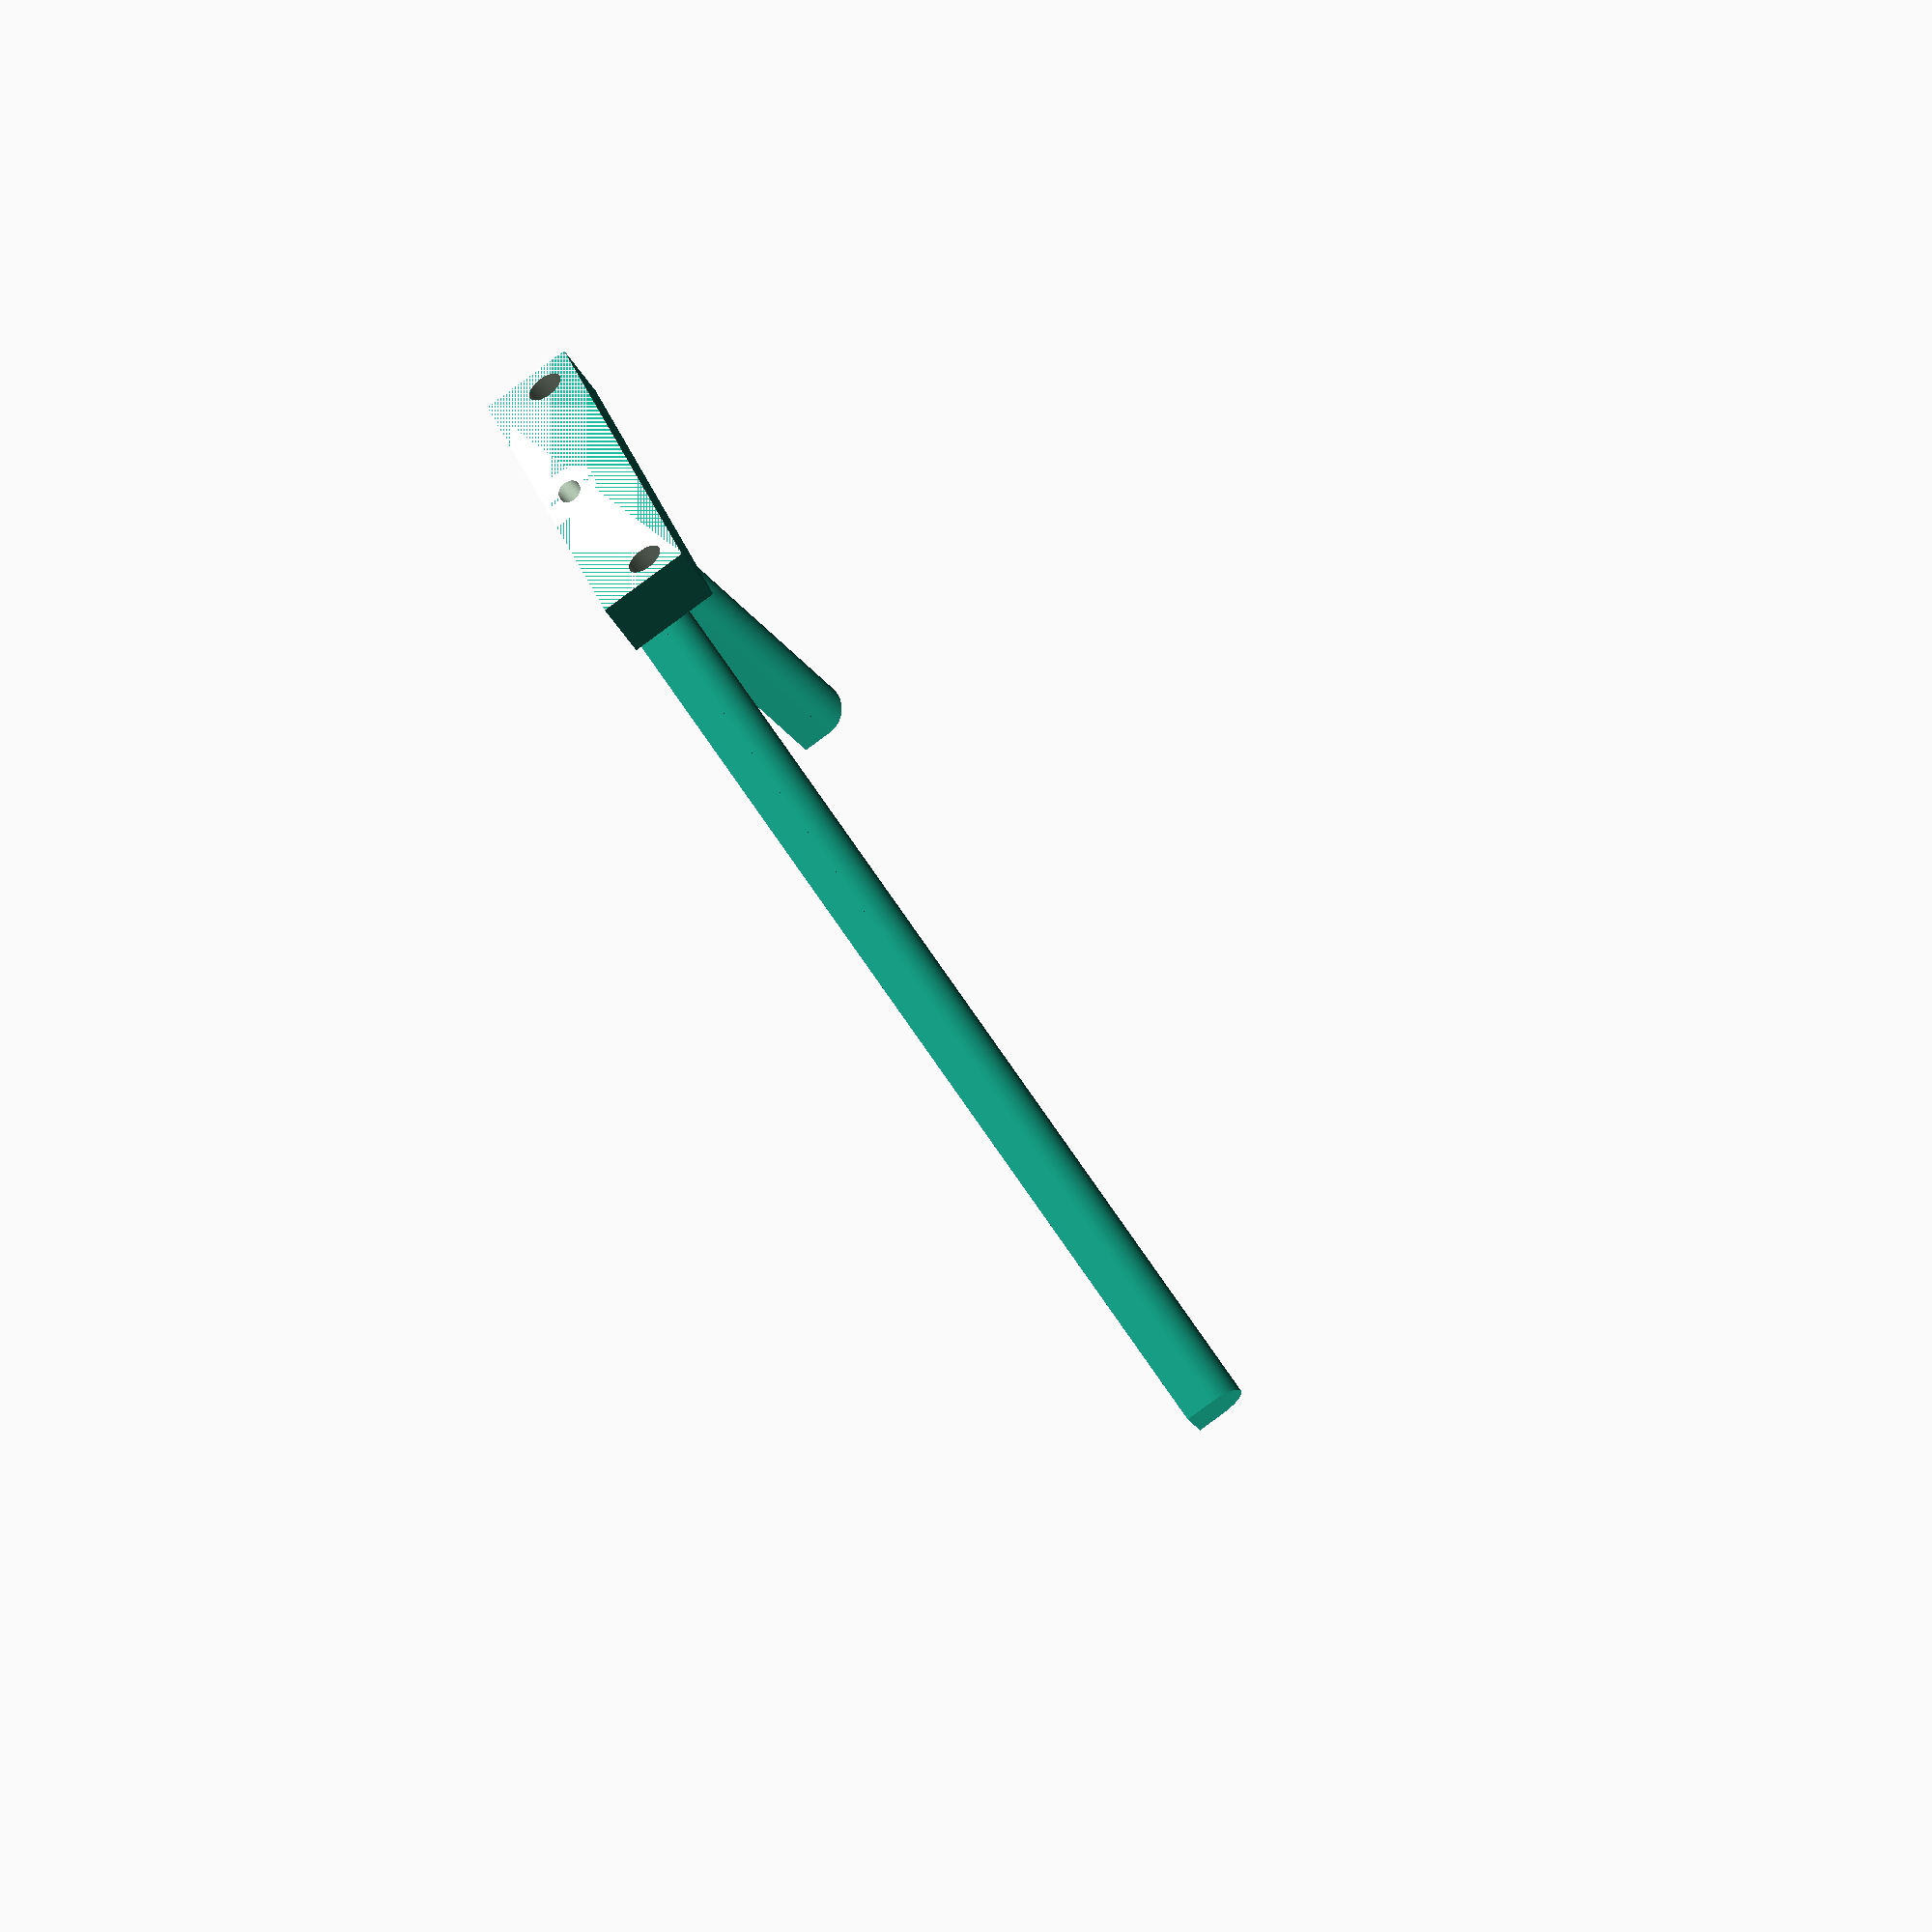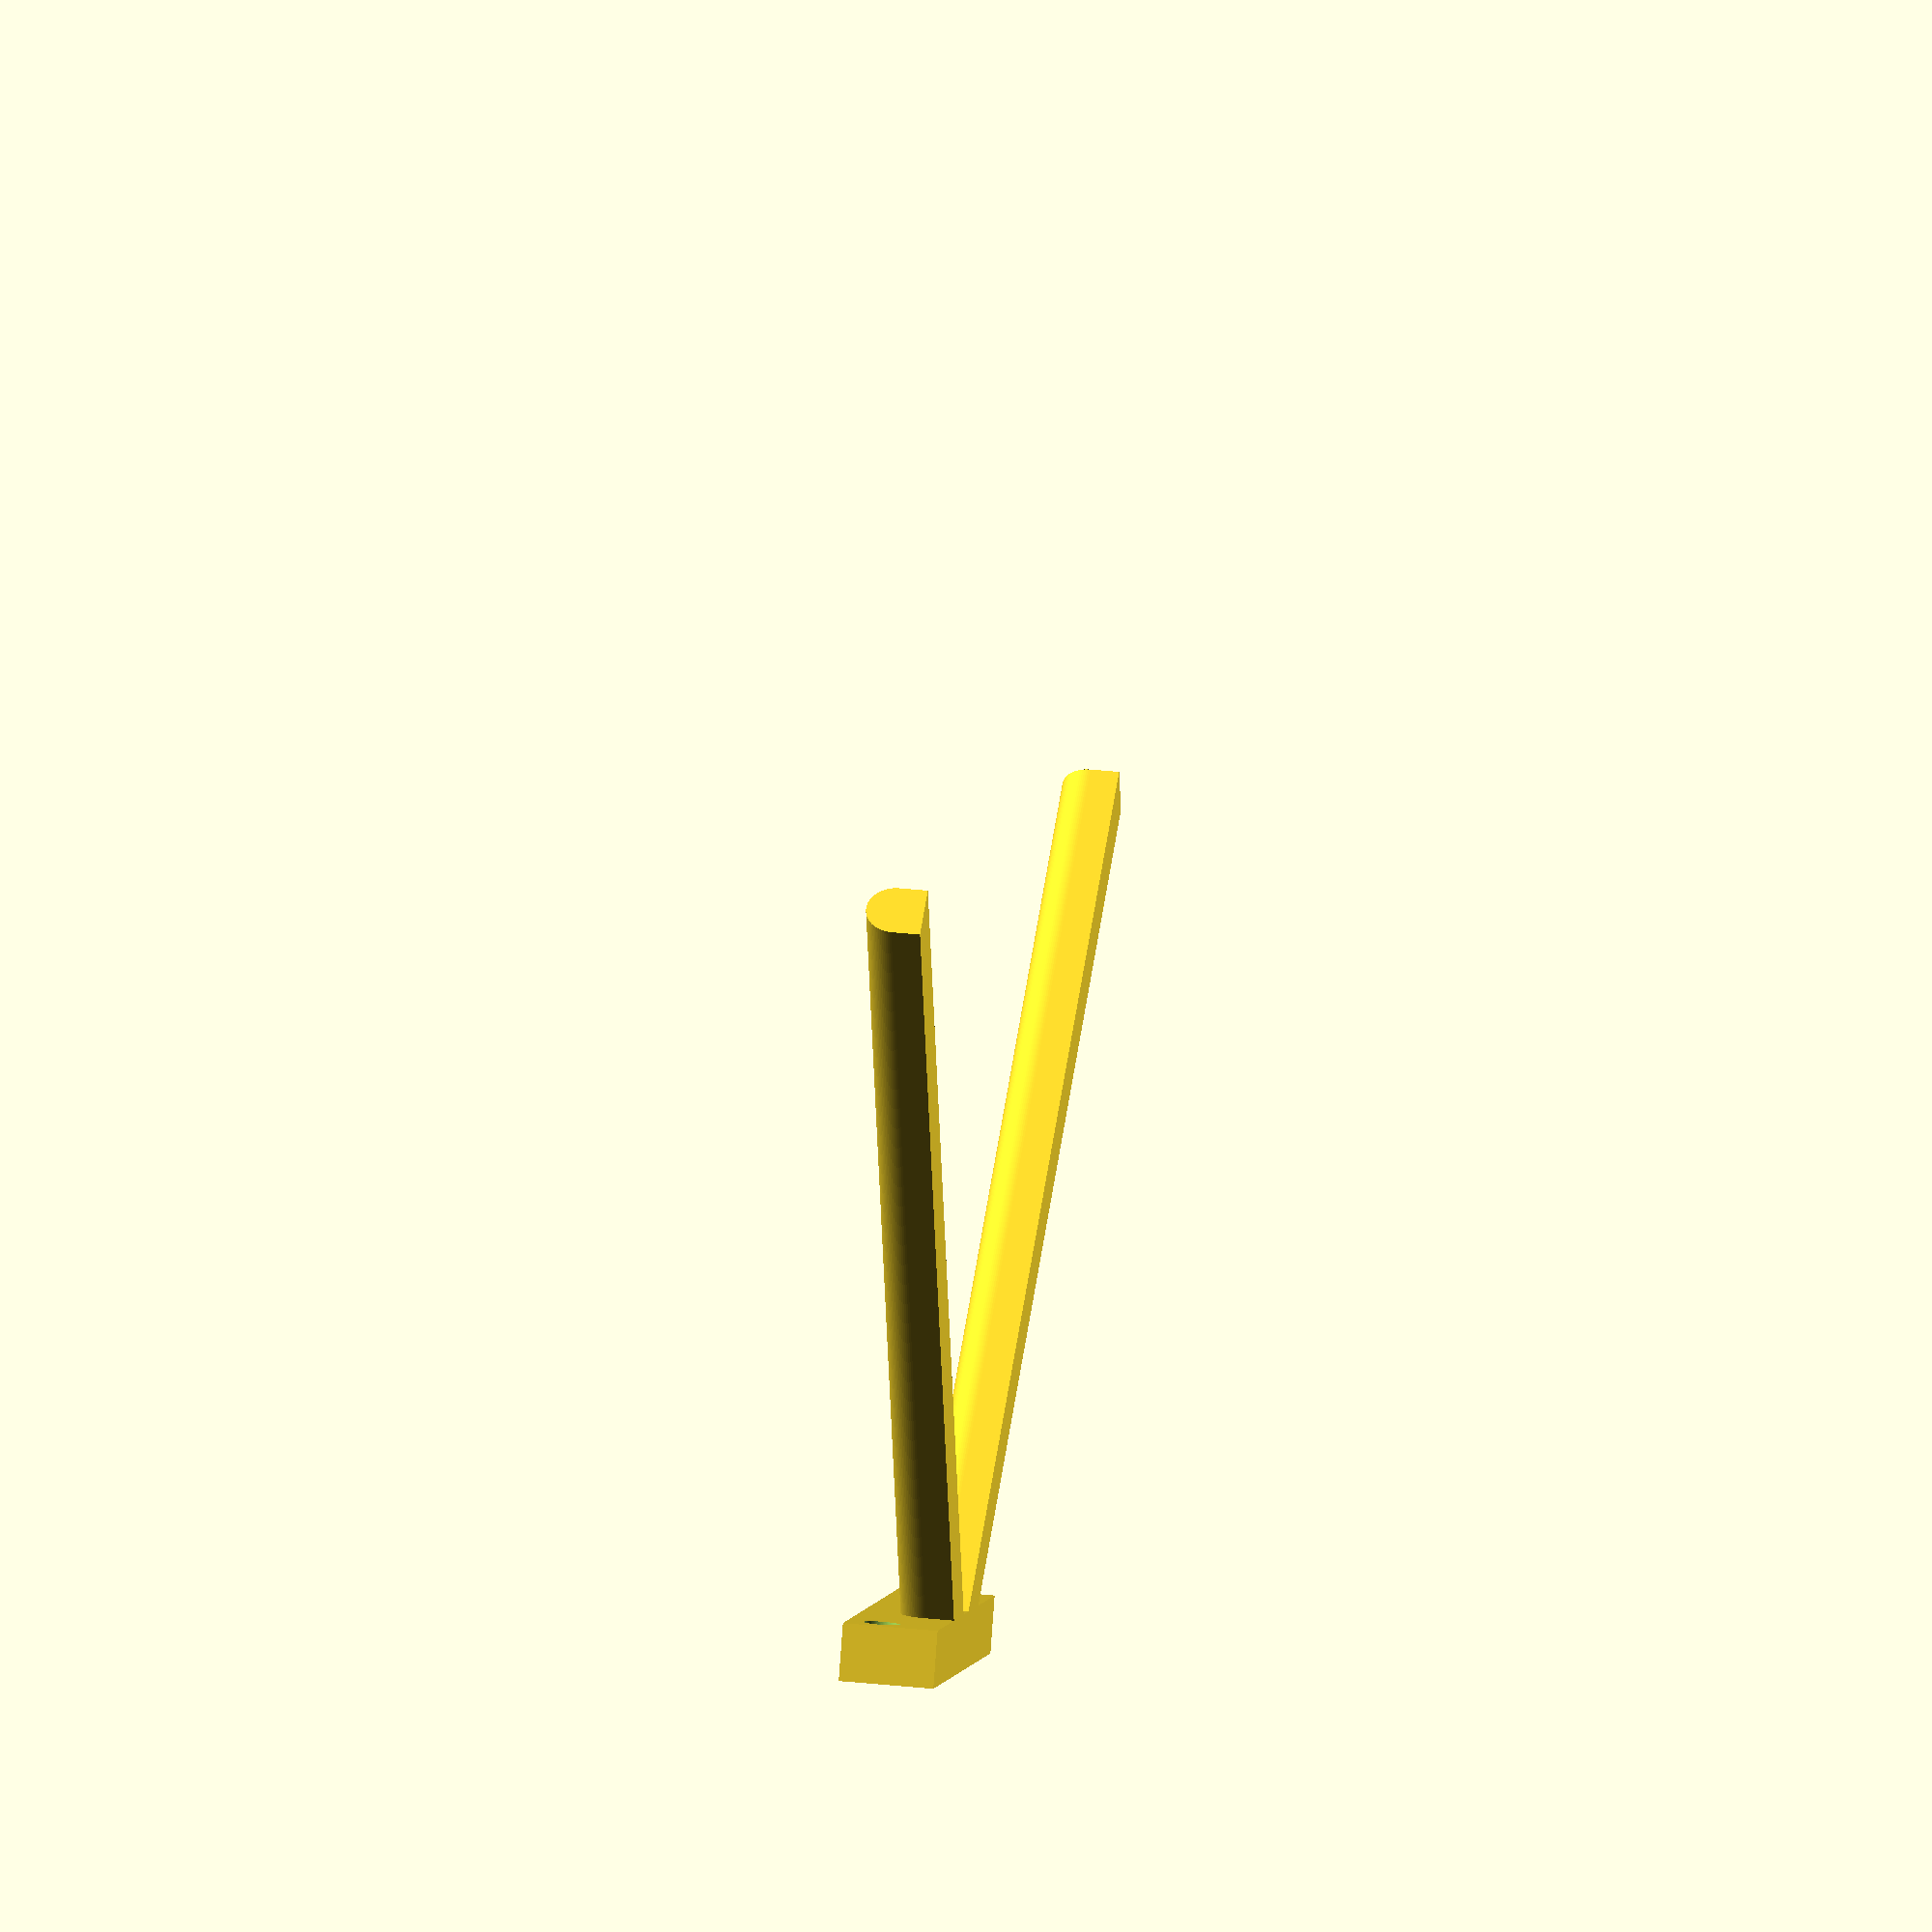
<openscad>
$fn = 90*1;

EPS = 0.1*1;

// Inner diameter of antenna tubes
DIA_ANT_TUBE = 2; // [1:5]
DIA_ANT_OUTER_TUBE = DIA_ANT_TUBE + 3;

// Length of tubes (the last 5 mm will be solid, so make this your antenna length +5)
TUBE_LEN = 100; // [20:200]
TUBE_CTR_OFFS = 0.25*1;

// Diameter of mounting holes
DIA_MOUNT_HOLES = 3.1; // [2:4]

// Mounting holes distance 
WIDTH_MOUNT_HOLES = 35; // [20:60]

// Width of the base
BASE_WIDTH = DIA_ANT_OUTER_TUBE + DIA_MOUNT_HOLES + 0.1; 

BASE_LENGTH = WIDTH_MOUNT_HOLES + 2 * DIA_MOUNT_HOLES + 0.1;
BASE_HEIGHT = 5*1;

rotate([-90, 0, -45]) 
difference() {
	union() {
		// base
		translate([-BASE_LENGTH/2, -BASE_WIDTH, 0])
			cube ([BASE_LENGTH, BASE_WIDTH, BASE_HEIGHT]);
		// tubes
		translate([TUBE_CTR_OFFS, -DIA_ANT_OUTER_TUBE/2, 0])
			rotate([0, 45, 0]) {
				cylinder(d = DIA_ANT_OUTER_TUBE, h = TUBE_LEN);
				translate([-DIA_ANT_OUTER_TUBE/2, 0, 0])
					cube([DIA_ANT_OUTER_TUBE, DIA_ANT_OUTER_TUBE/2, TUBE_LEN]);
			}
		translate([-TUBE_CTR_OFFS, -DIA_ANT_OUTER_TUBE/2, 0])
			rotate([0, -45, 0]) {
				cylinder(d = DIA_ANT_OUTER_TUBE, h = TUBE_LEN);
				translate([-DIA_ANT_OUTER_TUBE/2, 0, 0])
					cube([DIA_ANT_OUTER_TUBE, DIA_ANT_OUTER_TUBE/2, TUBE_LEN]);
			}
	}
	// hollow tubes
	translate([TUBE_CTR_OFFS, -DIA_ANT_OUTER_TUBE/2, 0])
		rotate([0, 45, 0])
			translate([0, 0, -10 - EPS])
					cylinder(d = DIA_ANT_TUBE, h = TUBE_LEN + 10 + 2 * EPS - 5);
	translate([-TUBE_CTR_OFFS, -DIA_ANT_OUTER_TUBE/2, 0])
		rotate([0, -45, 0])
			translate([0, 0, -10 - EPS])
					cylinder(d = DIA_ANT_TUBE, h = TUBE_LEN + 10 + 2 * EPS - 5);
	// cut below base
	translate([-BASE_LENGTH/2 - EPS, -BASE_WIDTH - EPS, -5]) cube ([BASE_LENGTH + 2*EPS, BASE_WIDTH + 2*EPS, 5]);
	// mounting holes
	translate([WIDTH_MOUNT_HOLES/2, -BASE_WIDTH + 3, - EPS])
		cylinder(d = DIA_MOUNT_HOLES + 0.1, h = BASE_HEIGHT + 2*EPS);
	translate([-WIDTH_MOUNT_HOLES/2, -BASE_WIDTH + 3, - EPS])
		cylinder(d = DIA_MOUNT_HOLES + 0.1, h = BASE_HEIGHT + 2*EPS);
}
</openscad>
<views>
elev=264.2 azim=200.7 roll=233.6 proj=o view=wireframe
elev=323.9 azim=283.4 roll=98.0 proj=o view=solid
</views>
